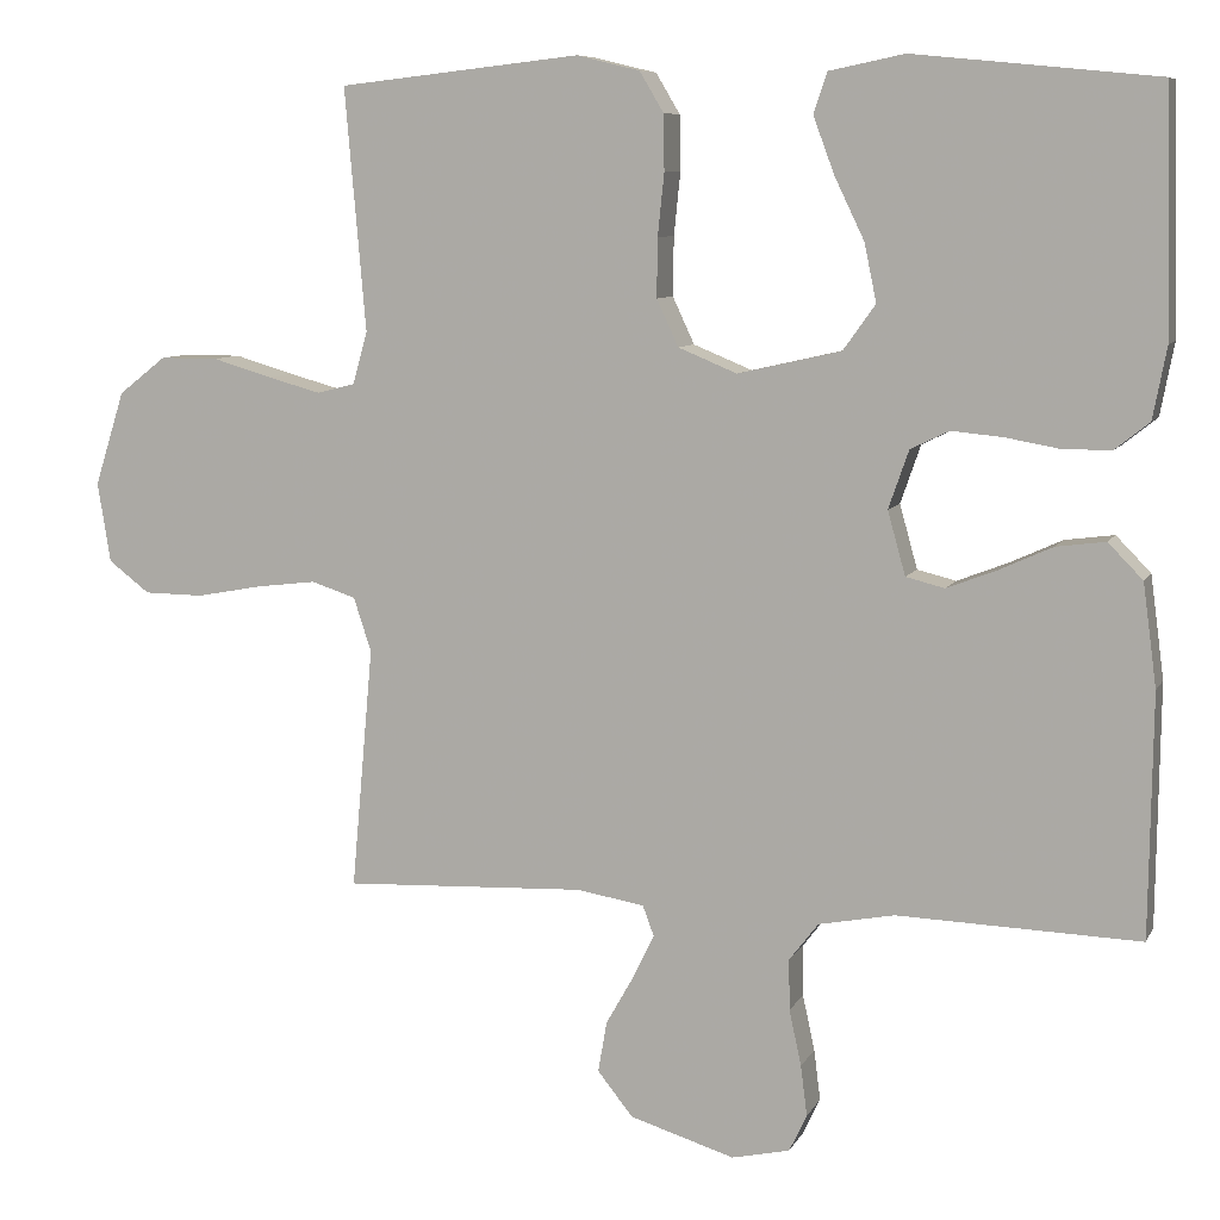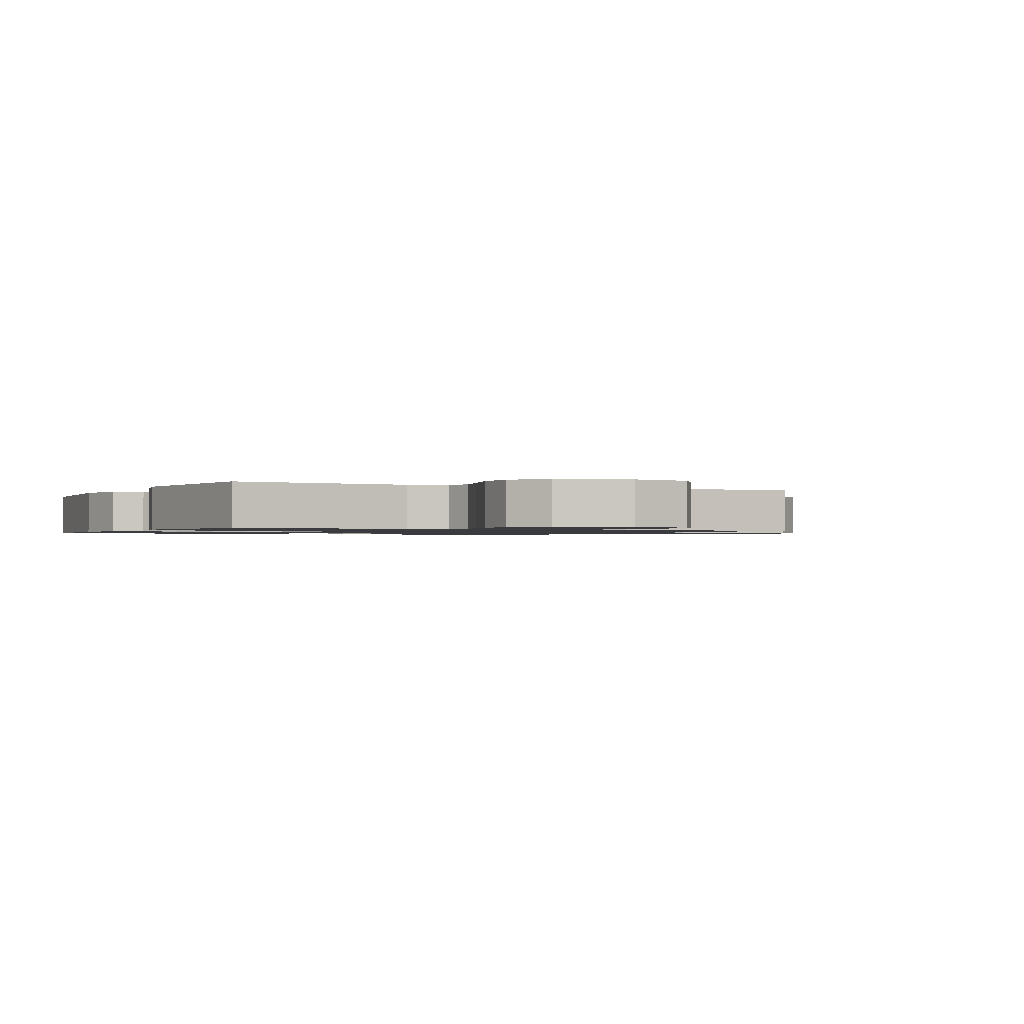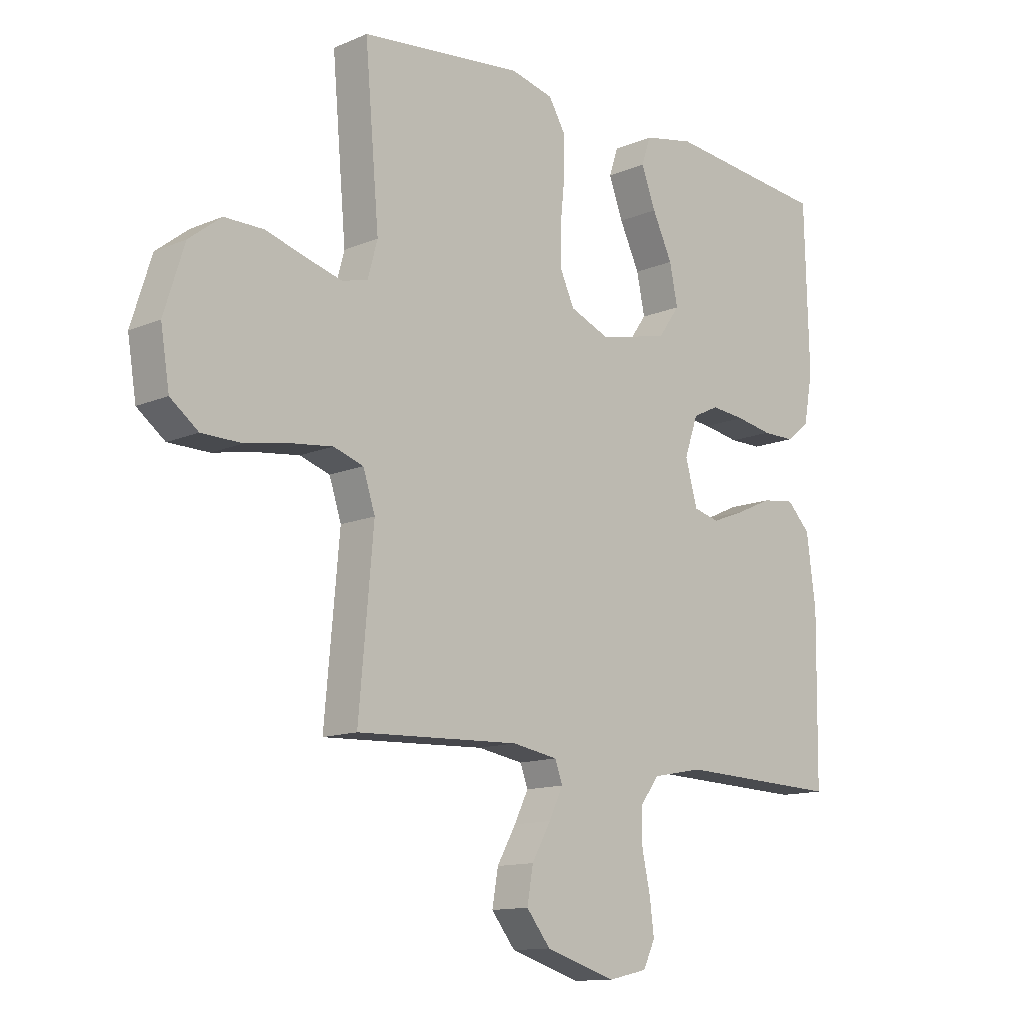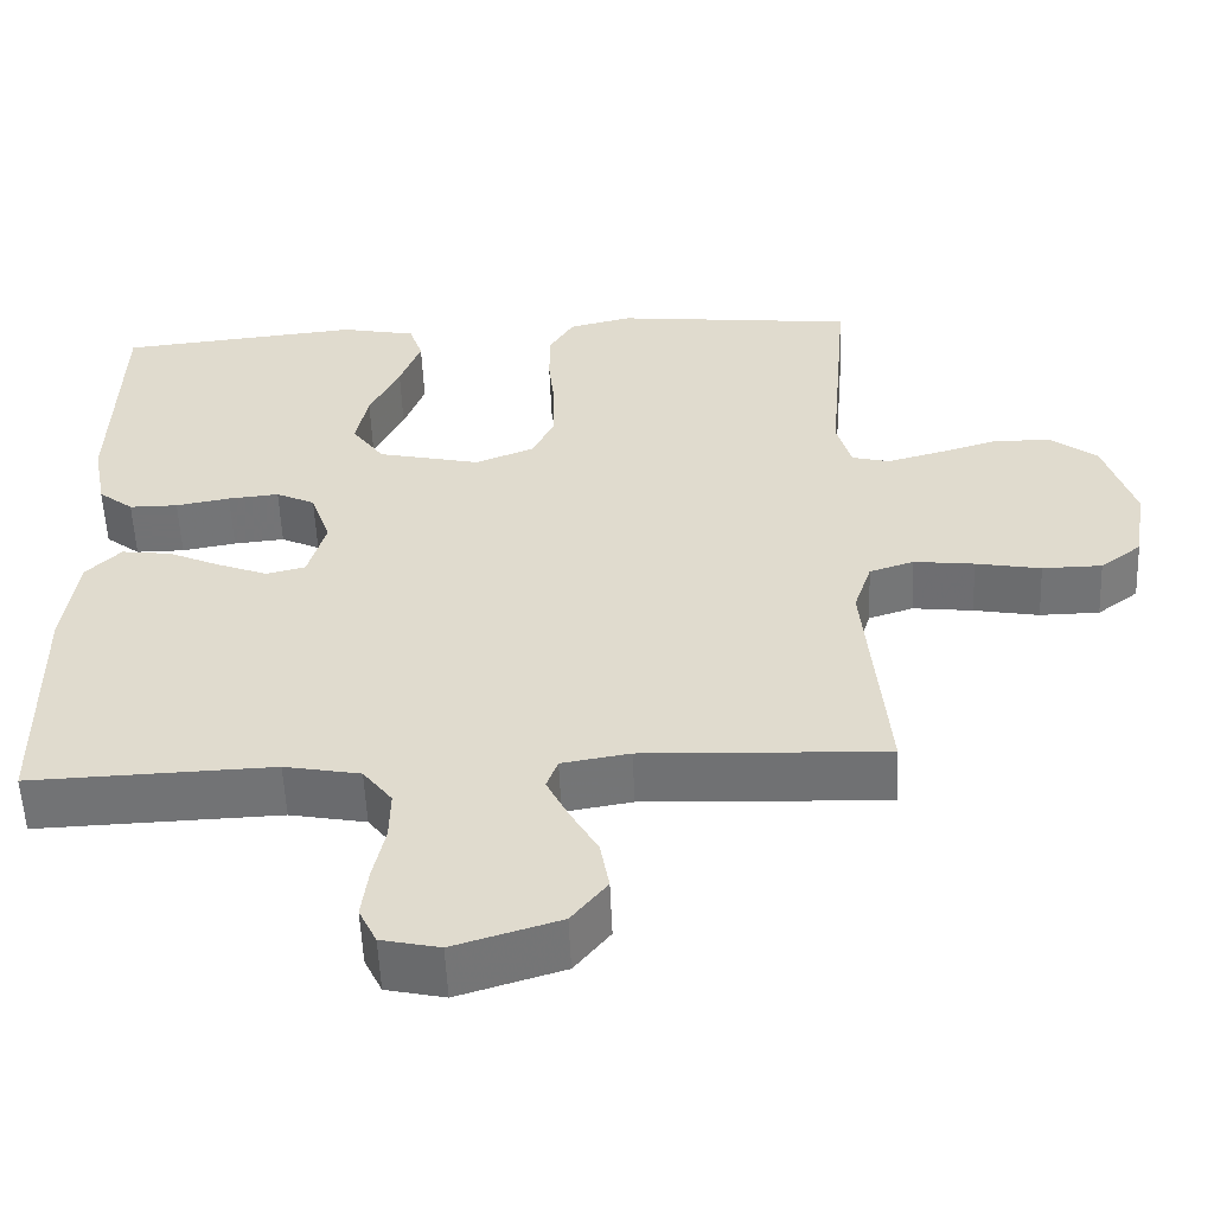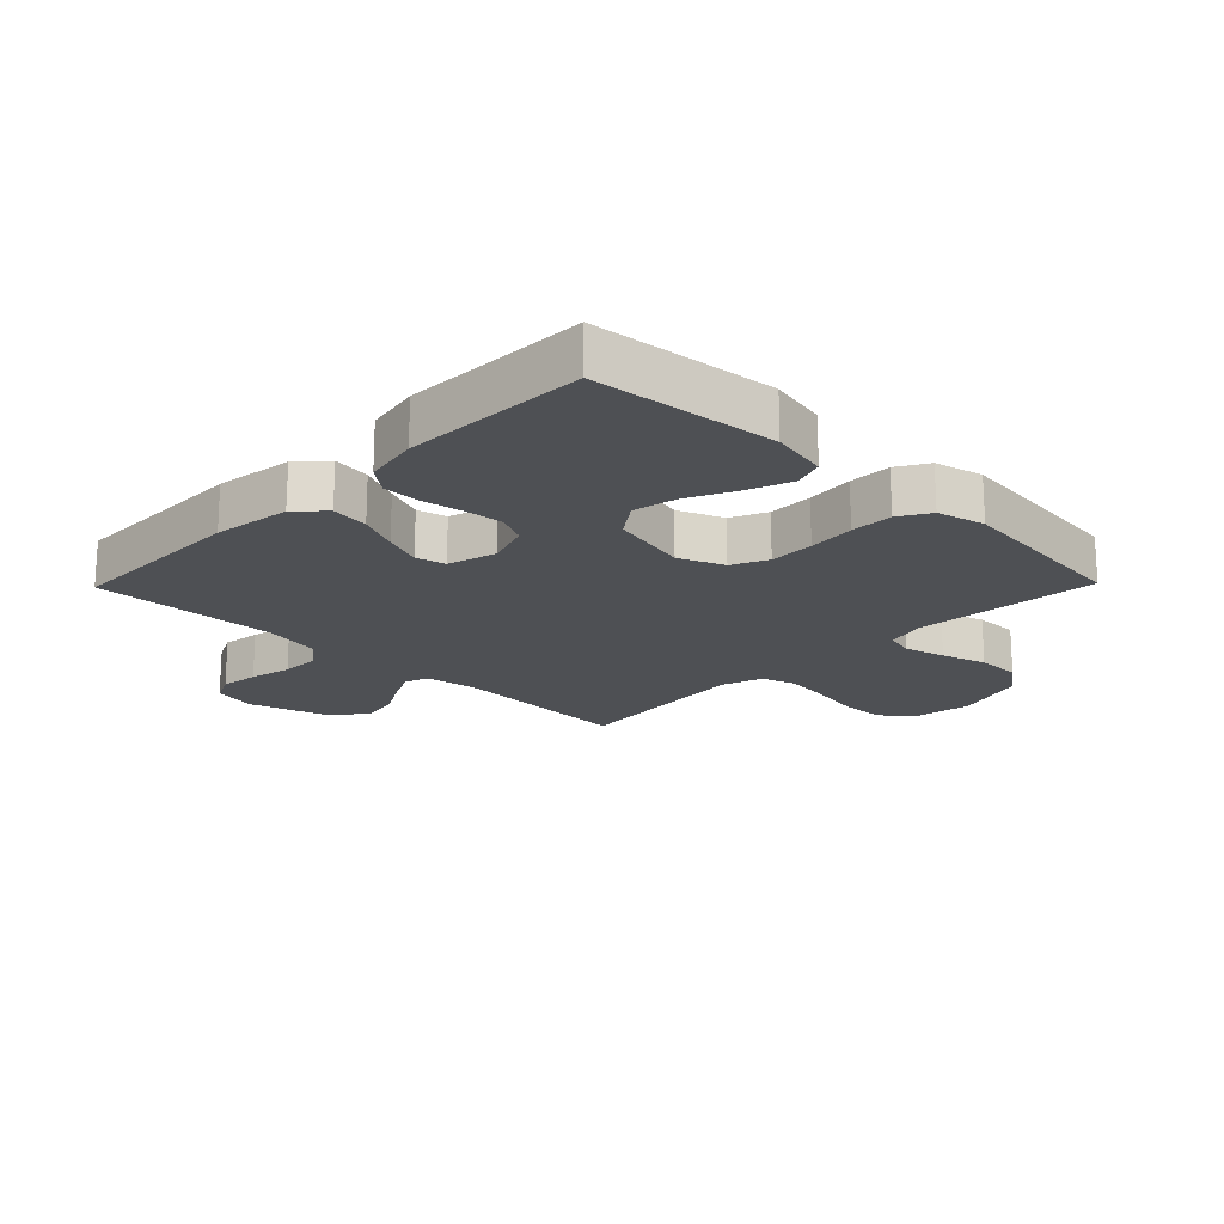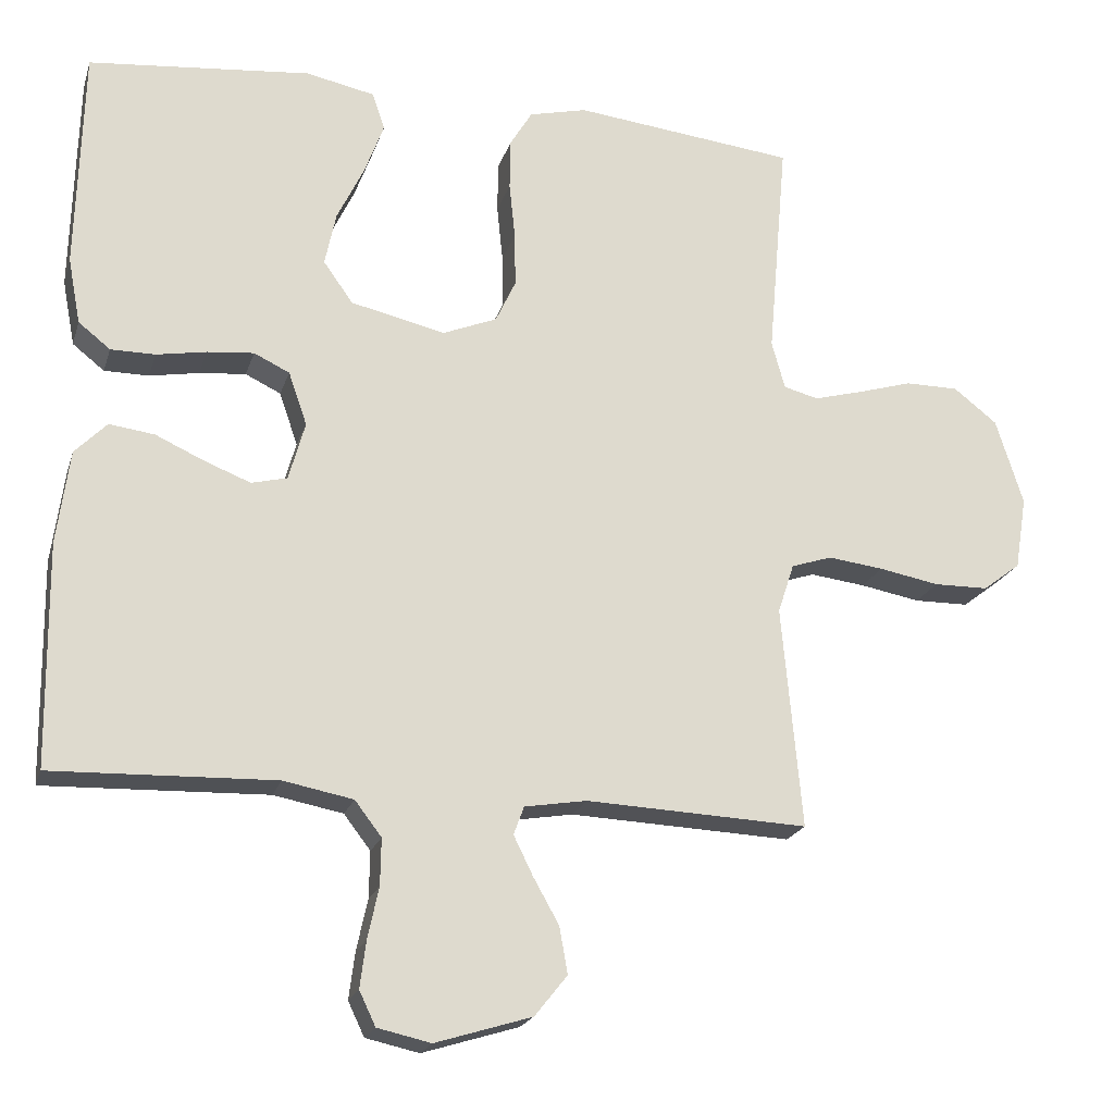
<metadata>
{"format":"obj","ext":"obj","renderer":"f3d","projection":"perspective","resolution":1024,"background":"white","views":[{"elev":8.1,"azim":-162.7,"up":"+Z"},{"elev":-1.1,"azim":63.3,"up":"+Y"},{"elev":-12.7,"azim":134.6,"up":"+Z"},{"elev":-55.6,"azim":2.4,"up":"+Z"},{"elev":-18.9,"azim":-44.3,"up":"+Y"},{"elev":-20.6,"azim":-15.4,"up":"+Z"}]}
</metadata>
<code>
v -0.5 0.07 -0.5
v -0.504 0.07 -0.2
v -0.487 0.07 -0.073
v -0.444 0.07 -0.029
v -0.383 0.07 -0.037
v -0.317 0.07 -0.067
v -0.255 0.07 -0.091
v -0.207 0.07 -0.079
v -0.185 0.07 0
v -0.21 0.07 0.072
v -0.258 0.07 0.095
v -0.321 0.07 0.089
v -0.388 0.07 0.077
v -0.448 0.07 0.077
v -0.491 0.07 0.111
v -0.508 0.07 0.2
v -0.5 0.07 0.5
v -0.2 0.07 0.53
v -0.107 0.07 0.511
v -0.09 0.07 0.461
v -0.116 0.07 0.391
v -0.153 0.07 0.314
v -0.168 0.07 0.242
v -0.128 0.07 0.186
v 0 0.07 0.157
v 0.073 0.07 0.187
v 0.1 0.07 0.245
v 0.099 0.07 0.318
v 0.091 0.07 0.395
v 0.092 0.07 0.464
v 0.122 0.07 0.514
v 0.2 0.07 0.533
v 0.5 0.07 0.5
v 0.474 0.07 0.2
v 0.492 0.07 0.135
v 0.539 0.07 0.123
v 0.605 0.07 0.141
v 0.679 0.07 0.163
v 0.751 0.07 0.163
v 0.81 0.07 0.117
v 0.847 0.07 0
v 0.831 0.07 -0.099
v 0.78 0.07 -0.138
v 0.706 0.07 -0.139
v 0.625 0.07 -0.124
v 0.55 0.07 -0.115
v 0.495 0.07 -0.133
v 0.473 0.07 -0.2
v 0.5 0.07 -0.5
v 0.2 0.07 -0.487
v 0.116 0.07 -0.501
v 0.102 0.07 -0.539
v 0.128 0.07 -0.592
v 0.163 0.07 -0.654
v 0.174 0.07 -0.717
v 0.13 0.07 -0.772
v 0 0.07 -0.812
v -0.072 0.07 -0.796
v -0.094 0.07 -0.75
v -0.086 0.07 -0.687
v -0.071 0.07 -0.618
v -0.07 0.07 -0.555
v -0.106 0.07 -0.508
v -0.2 0.07 -0.49
v -0.5 0 -0.5
v -0.504 0 -0.2
v -0.487 0 -0.073
v -0.444 0 -0.029
v -0.383 0 -0.037
v -0.317 0 -0.067
v -0.255 0 -0.091
v -0.207 0 -0.079
v -0.185 0 0
v -0.21 0 0.072
v -0.258 0 0.095
v -0.321 0 0.089
v -0.388 0 0.077
v -0.448 0 0.077
v -0.491 0 0.111
v -0.508 0 0.2
v -0.5 0 0.5
v -0.2 0 0.53
v -0.107 0 0.511
v -0.09 0 0.461
v -0.116 0 0.391
v -0.153 0 0.314
v -0.168 0 0.242
v -0.128 0 0.186
v 0 0 0.157
v 0.073 0 0.187
v 0.1 0 0.245
v 0.099 0 0.318
v 0.091 0 0.395
v 0.092 0 0.464
v 0.122 0 0.514
v 0.2 0 0.533
v 0.5 0 0.5
v 0.474 0 0.2
v 0.492 0 0.135
v 0.539 0 0.123
v 0.605 0 0.141
v 0.679 0 0.163
v 0.751 0 0.163
v 0.81 0 0.117
v 0.847 0 0
v 0.831 0 -0.099
v 0.78 0 -0.138
v 0.706 0 -0.139
v 0.625 0 -0.124
v 0.55 0 -0.115
v 0.495 0 -0.133
v 0.473 0 -0.2
v 0.5 0 -0.5
v 0.2 0 -0.487
v 0.116 0 -0.501
v 0.102 0 -0.539
v 0.128 0 -0.592
v 0.163 0 -0.654
v 0.174 0 -0.717
v 0.13 0 -0.772
v 0 0 -0.812
v -0.072 0 -0.796
v -0.094 0 -0.75
v -0.086 0 -0.687
v -0.071 0 -0.618
v -0.07 0 -0.555
v -0.106 0 -0.508
v -0.2 0 -0.49
f 58 59 60 61
f 58 61 62
f 57 58 62
f 56 57 62
f 53 54 55 56
f 52 53 56 62
f 51 52 62 63
f 48 49 50
f 47 48 50 51
f 42 43 44 45
f 42 45 46
f 41 42 46
f 40 41 46 47
f 37 38 39 40
f 36 37 40 47
f 31 32 33 34
f 31 34 35
f 28 29 30 31
f 27 28 31 35
f 26 27 35
f 25 26 35 36
f 19 20 21 22
f 17 18 19 22
f 17 22 23
f 16 17 23 24
f 12 13 14 15
f 11 12 15 16
f 3 4 5 6
f 3 6 7
f 64 1 2 3
f 64 3 7
f 63 64 7 8
f 51 63 8 9
f 25 36 47 51
f 25 51 9 10
f 11 16 24 25
f 10 11 25
f 125 124 123 122
f 126 125 122
f 126 122 121
f 126 121 120
f 120 119 118 117
f 126 120 117 116
f 127 126 116 115
f 114 113 112
f 115 114 112 111
f 109 108 107 106
f 110 109 106
f 110 106 105
f 111 110 105 104
f 104 103 102 101
f 111 104 101 100
f 98 97 96 95
f 99 98 95
f 95 94 93 92
f 99 95 92 91
f 99 91 90
f 100 99 90 89
f 86 85 84 83
f 86 83 82 81
f 87 86 81
f 88 87 81 80
f 79 78 77 76
f 80 79 76 75
f 70 69 68 67
f 71 70 67
f 67 66 65 128
f 71 67 128
f 72 71 128 127
f 73 72 127 115
f 115 111 100 89
f 74 73 115 89
f 89 88 80 75
f 89 75 74
f 1 65 66 2
f 2 66 67 3
f 3 67 68 4
f 4 68 69 5
f 5 69 70 6
f 6 70 71 7
f 7 71 72 8
f 8 72 73 9
f 9 73 74 10
f 10 74 75 11
f 11 75 76 12
f 12 76 77 13
f 13 77 78 14
f 14 78 79 15
f 15 79 80 16
f 16 80 81 17
f 17 81 82 18
f 18 82 83 19
f 19 83 84 20
f 20 84 85 21
f 21 85 86 22
f 22 86 87 23
f 23 87 88 24
f 24 88 89 25
f 25 89 90 26
f 26 90 91 27
f 27 91 92 28
f 28 92 93 29
f 29 93 94 30
f 30 94 95 31
f 31 95 96 32
f 32 96 97 33
f 33 97 98 34
f 34 98 99 35
f 35 99 100 36
f 36 100 101 37
f 37 101 102 38
f 38 102 103 39
f 39 103 104 40
f 40 104 105 41
f 41 105 106 42
f 42 106 107 43
f 43 107 108 44
f 44 108 109 45
f 45 109 110 46
f 46 110 111 47
f 47 111 112 48
f 48 112 113 49
f 49 113 114 50
f 50 114 115 51
f 51 115 116 52
f 52 116 117 53
f 53 117 118 54
f 54 118 119 55
f 55 119 120 56
f 56 120 121 57
f 57 121 122 58
f 58 122 123 59
f 59 123 124 60
f 60 124 125 61
f 61 125 126 62
f 62 126 127 63
f 63 127 128 64
f 64 128 65 1

</code>
